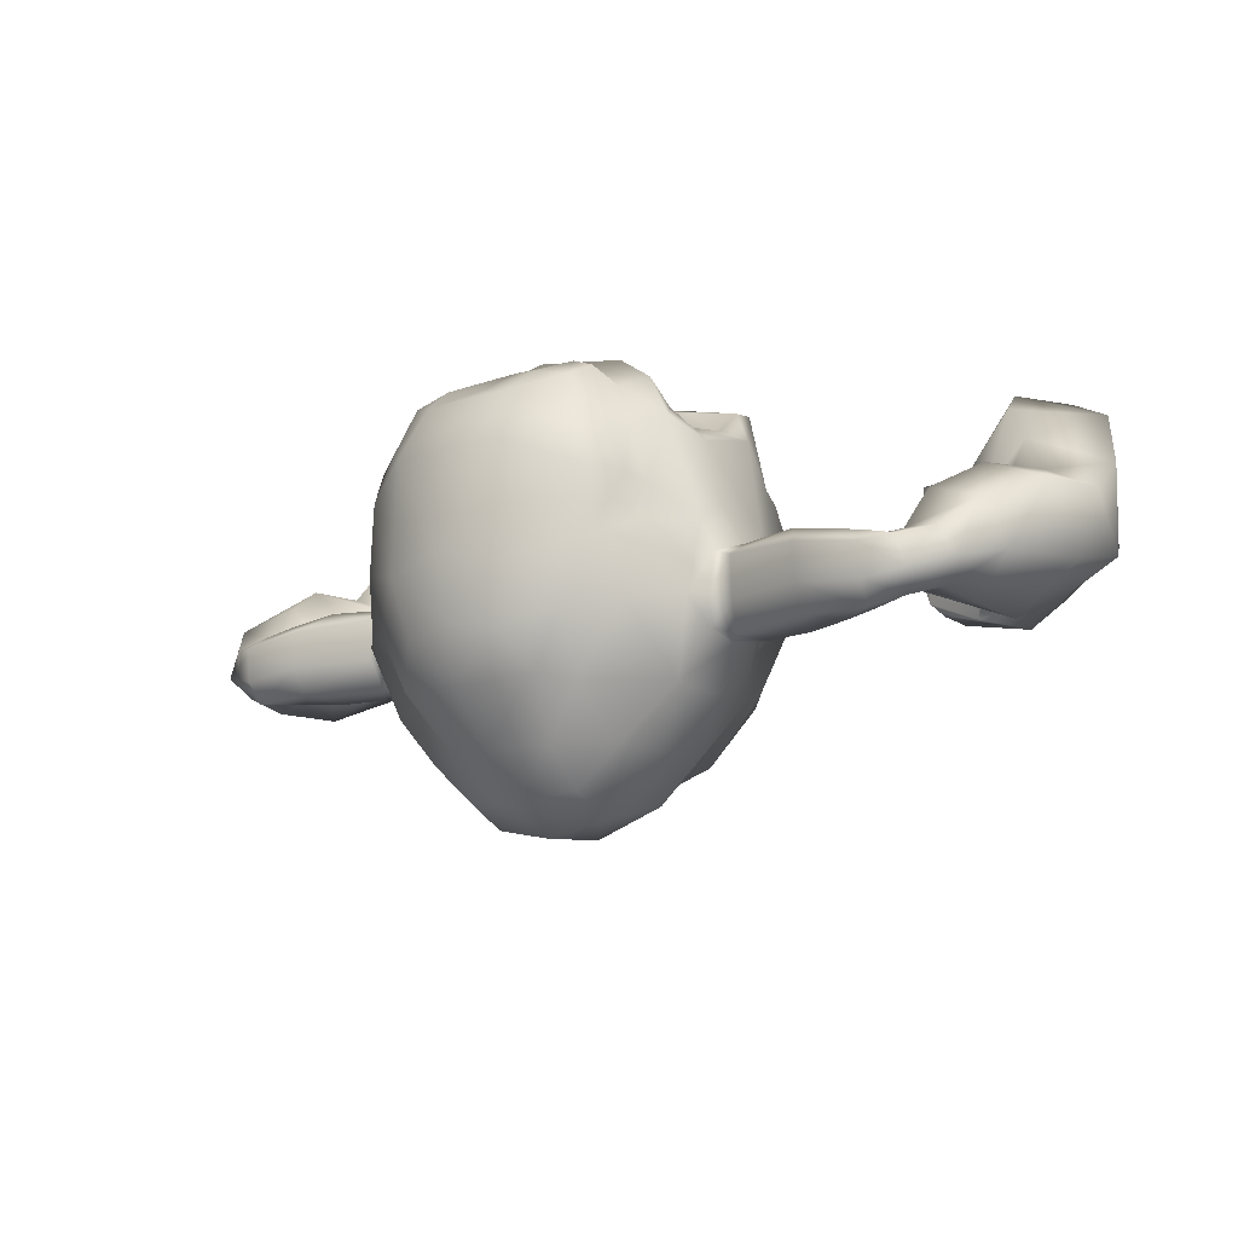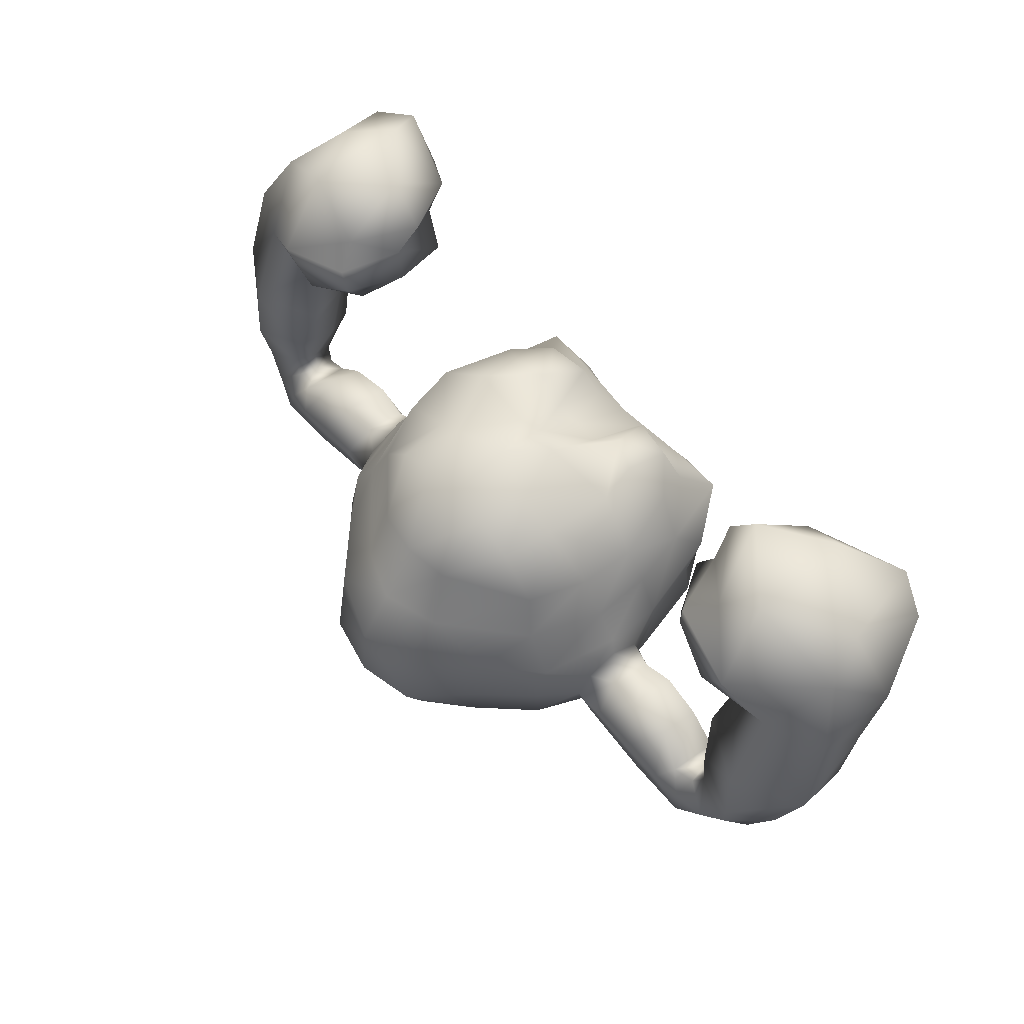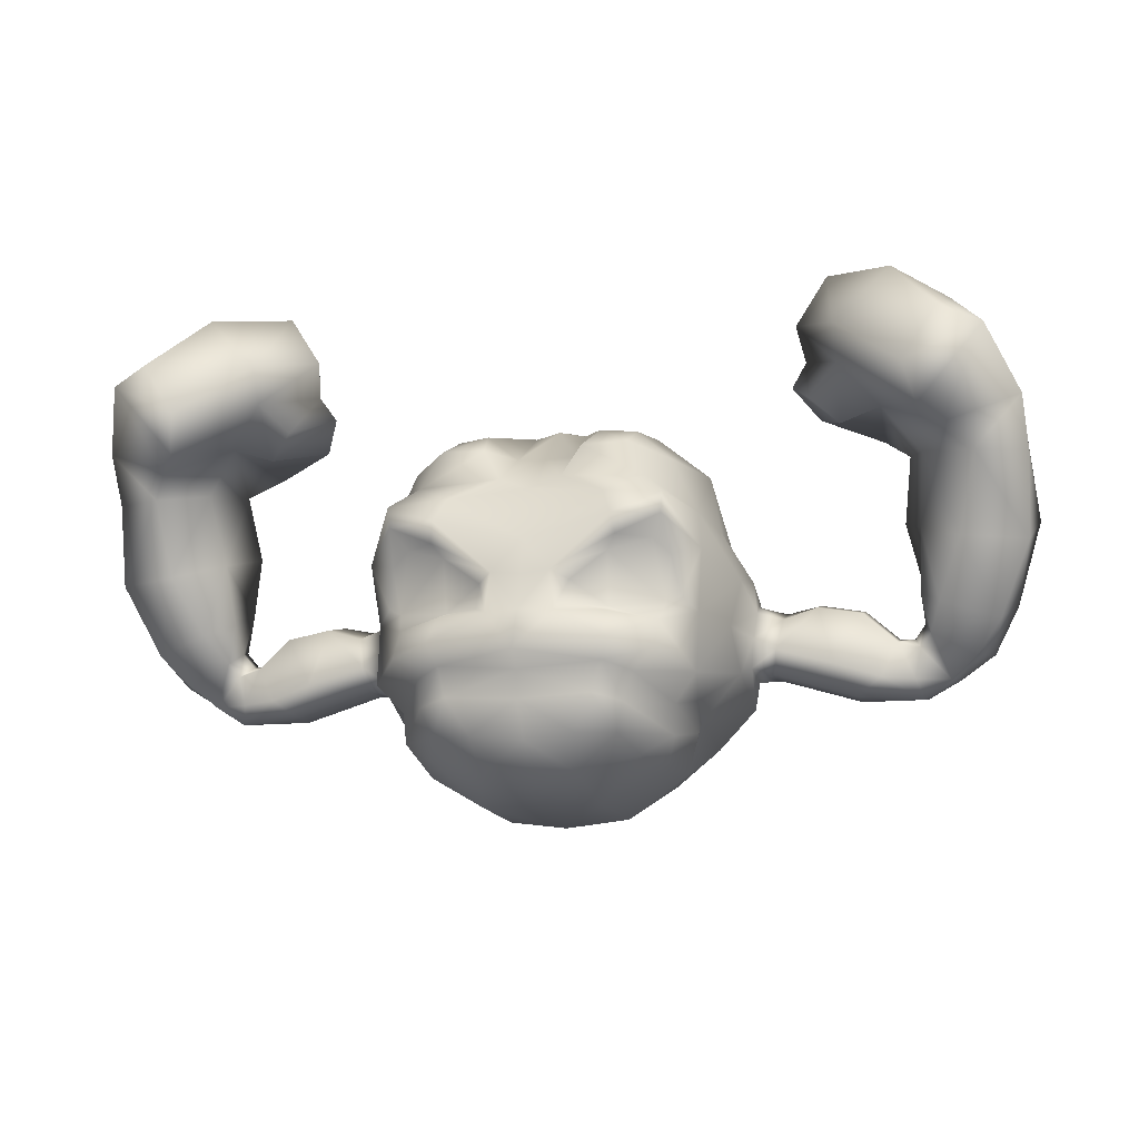
<metadata>
{"format":"obj","ext":"obj","renderer":"f3d","projection":"perspective","resolution":1024,"background":"white","views":[{"elev":-13.0,"azim":37.0,"up":"+Z"},{"elev":60.5,"azim":-130.7,"up":"+Y"},{"elev":-12.4,"azim":13.9,"up":"+Y"}]}
</metadata>
<code>
v  0.4541 0.0072 0.5085
v  0.4539 -0.1029 0.5848
v  0.5649 -0.1598 0.4214
v  0.5681 0.0515 0.3856
v  0.6568 -0.1115 0.0696
v  0.6346 0.0437 0.1487
v  0.6668 0.2147 0.0949
v  0.5895 0.2614 0.4298
v  0.2882 -0.1388 0.6122
v  0.3761 -0.1693 0.5509
v  0.3067 -0.067 0.682
v  0.4826 -0.2548 0.3717
v  0.3505 -0.2757 0.5986
v  0.2531 -0.2489 0.6393
v  0.4768 -0.3606 0.356
v  0.3221 -0.3714 0.5493
v  0.184 -0.3726 0.5849
v  0.3684 -0.4261 0.3957
v  0.4214 -0.4632 0.2197
v  0.5282 -0.3338 0.1945
v  0.1676 -0.4927 0.491
v  0.212 -0.5804 0.3068
v  0.222 -0.5908 -0.0886
v  0.4521 -0.4444 -0.0193
v  0.5536 0.605 0.0389
v  0.5272 0.5744 -0.1619
v  0.327 0.6989 -0.1688
v  0.3745 0.7465 0.079
v  0.5998 0.3889 0.0865
v  0.674 0.2535 -0.1321
v  0.5989 0.3753 -0.1347
v  0.3686 -0.4601 -0.2458
v  0.5296 -0.3395 -0.206
v  0.5143 -0.2738 0.0549
v  0.1817 -0.5458 -0.2864
v  0.4978 0.3857 -0.4086
v  0.4383 0.5438 -0.3642
v  0.5996 0.2178 -0.415
v  0.2736 -0.4568 -0.432
v  0.3399 -0.3302 -0.4408
v  0.2007 -0.2952 -0.6283
v  0.423 0.2467 -0.5955
v  0.5986 0.0606 -0.4595
v  0.4163 0.0219 -0.6326
v  0.5834 -0.1337 -0.4403
v  0.3872 -0.1738 -0.6221
v  0.2505 0.23 -0.7639
v  0.2229 -0.0346 -0.8344
v  0.0044 0.2147 -0.8568
v  0.0044 -0.0457 -0.8803
v  0.0044 -0.1069 0.7176
v  0.0044 -0.1656 0.6486
v  0.0044 0.0395 0.6419
v  0.1224 0.0348 0.6287
v  0.1072 0.1756 0.6144
v  0.0044 0.1682 0.5993
v  0.4708 0.0757 0.4543
v  0.2876 0.0582 0.5169
v  0.2928 0.0304 0.6008
v  0.5189 0.1004 0.4337
v  0.4938 0.2362 0.4782
v  0.1779 0.0663 0.5375
v  0.1609 0.1495 0.555
v  0.2908 0.2441 0.5513
v  0.4339 0.2899 0.4983
v  0.4786 0.357 0.5718
v  0.4837 0.4292 0.5775
v  0.3246 0.2909 0.5886
v  0.5567 0.4165 0.3032
v  0.2766 0.4476 0.5633
v  0.4041 0.5178 0.4619
v  0.1135 0.5325 0.4776
v  0.0044 0.4799 0.5239
v  0.0044 0.293 0.5763
v  0.4665 0.6111 0.3051
v  0.3354 0.6555 0.4247
v  0.2089 0.7373 0.2935
v  0.1772 0.6429 0.4527
v  0.2027 0.8192 -0.1881
v  0.0945 0.7888 0.0455
v  0.3068 0.7109 -0.3711
v  0.1588 0.7855 -0.3675
v  0.3294 0.7391 0.2368
v  0.2229 -0.1844 -0.7604
v  0.5264 -0.2201 0.1867
v  0.1084 0.6577 0.253
v  0.0044 0.6512 0.2599
v  0.6653 -0.2018 -0.187
v  0.67 -0.0797 -0.278
v  0.6843 -0.1061 -0.1706
v  0.686 0.0242 -0.3135
v  0.6954 0.1387 -0.2654
v  0.691 0.1624 -0.1347
v  0.6909 0.0221 0.0038
v  0.7024 0.1212 -0.0305
v  0.6791 -0.0766 -0.0288
v  1.455 0.0097 -0.2415
v  1.475 0.1814 -0.2682
v  1.607 0.1202 -0.1261
v  1.519 -0.0407 -0.1662
v  1.392 -0.123 -0.1962
v  1.362 -0.0664 -0.2692
v  1.302 0.0909 -0.2119
v  1.273 0.2353 -0.1944
v  1.264 0.0407 -0.2302
v  1.283 0.0734 -0.1247
v  1.278 0.1632 -0.0225
v  1.245 0.0232 -0.143
v  1.307 0.0243 -0.0365
v  1.35 0.1075 0.1041
v  1.553 0.0535 0.0304
v  1.46 -0.0569 -0.066
v  1.368 -0.133 -0.0937
v  1.184 0.0424 -0.25
v  1.243 -0.047 -0.2905
v  1.135 -0.0303 -0.3068
v  0.7568 -0.0976 -0.0558
v  0.762 -0.0982 -0.2009
v  0.7477 -0.0509 -0.3011
v  0.811 0.0342 -0.3172
v  0.7854 0.1471 -0.214
v  0.9777 0.0095 -0.3167
v  0.9078 0.1716 -0.207
v  1.067 0.1421 -0.2086
v  1.271 -0.1966 -0.1154
v  1.275 -0.18 -0.2299
v  1.264 -0.1309 -0.3034
v  1.269 -0.0259 -0.0548
v  1.247 -0.1312 -0.064
v  1.436 0.308 0.2166
v  1.291 0.3797 0.0516
v  1.662 0.3018 0.1297
v  1.696 0.4152 -0.1089
v  1.452 0.4454 -0.2599
v  1.224 0.4372 -0.1336
v  1.496 0.5964 0.2498
v  1.316 0.6177 0.1733
v  1.674 0.6045 0.1622
v  1.658 0.7643 -0.0274
v  1.556 0.9586 0.5118
v  1.41 1.004 0.5886
v  1.29 0.8183 0.595
v  1.328 0.6921 0.5086
v  1.434 1.139 0.2495
v  1.245 1.225 0.3802
v  1.053 0.8984 0.3751
v  1.051 1.015 0.4463
v  1.004 1.274 0.1847
v  0.8922 1.096 0.191
v  1.186 0.765 0.2564
v  1.044 0.7176 0.2432
v  0.9409 0.8218 -0.0683
v  1.159 0.7511 -0.165
v  1.242 1.237 -0.0181
v  1.063 1.011 -0.017
v  1.458 0.7762 -0.1284
v  1.255 0.6643 -0.059
v  0.8591 0.9054 0.08
v  0.9481 0.7928 0.332
v  0.9806 0.8517 -0.1124
v  1.561 0.9833 0.066
v  1.273 0.902 -0.1879
v  0.9899 0.9779 -0.1224
v  1.404 0.6579 0.389
v  1.664 0.7706 0.2861
v  1.046 -0.1834 -0.2066
v  1.041 -0.1828 -0.0774
v  1.033 -0.1412 -0.2958
v  1.131 -0.1207 -0.0409
v  0.9727 -0.0748 -0.0034
v  0.1719 0.627 -0.5765
v  0.2051 0.3699 -0.6525
v  0.9147 0.9867 0.1073
v  0.7924 0.097 -0.0461
v  0.9143 0.1328 -0.0365
v  1.073 0.1065 -0.0492
v  1.19 -0.0005 -0.0534
v  0.7686 -0.0171 -0.0062
v  -0.4453 0.0072 0.5085
v  -0.5594 0.0515 0.3856
v  -0.5562 -0.1598 0.4214
v  -0.4452 -0.1029 0.5848
v  -0.6258 0.0437 0.1487
v  -0.648 -0.1115 0.0696
v  -0.658 0.2147 0.0949
v  -0.5808 0.2614 0.4298
v  -0.2795 -0.1388 0.6122
v  -0.2979 -0.067 0.682
v  -0.3673 -0.1693 0.5509
v  -0.4738 -0.2548 0.3717
v  -0.3417 -0.2757 0.5986
v  -0.2444 -0.2489 0.6393
v  -0.468 -0.3606 0.356
v  -0.3133 -0.3714 0.5493
v  -0.1752 -0.3726 0.5849
v  -0.3596 -0.4261 0.3957
v  -0.5194 -0.3338 0.1945
v  -0.4127 -0.4632 0.2197
v  -0.1588 -0.4927 0.491
v  -0.2032 -0.5804 0.3068
v  -0.2132 -0.5908 -0.0886
v  -0.4433 -0.4444 -0.0193
v  -0.3182 0.6989 -0.1688
v  -0.5184 0.5744 -0.1619
v  -0.5448 0.605 0.0389
v  -0.3657 0.7465 0.079
v  -0.591 0.3889 0.0865
v  -0.5901 0.3753 -0.1347
v  -0.6652 0.2535 -0.1321
v  -0.5209 -0.3395 -0.206
v  -0.3598 -0.4601 -0.2458
v  -0.5055 -0.2738 0.0549
v  -0.173 -0.5458 -0.2864
v  -0.4296 0.5438 -0.3642
v  -0.489 0.3857 -0.4086
v  -0.5909 0.2178 -0.415
v  -0.3311 -0.3302 -0.4408
v  -0.2648 -0.4568 -0.432
v  -0.192 -0.2952 -0.6283
v  -0.5898 0.0606 -0.4595
v  -0.4142 0.2467 -0.5955
v  -0.4075 0.0219 -0.6326
v  -0.5747 -0.1337 -0.4403
v  -0.3784 -0.1738 -0.6221
v  -0.2417 0.23 -0.7639
v  -0.2141 -0.0346 -0.8344
v  -0.1136 0.0348 0.6287
v  -0.0984 0.1756 0.6144
v  -0.2788 0.0582 0.5169
v  -0.462 0.0757 0.4543
v  -0.2841 0.0304 0.6008
v  -0.5102 0.1004 0.4337
v  -0.4851 0.2362 0.4782
v  -0.1521 0.1495 0.555
v  -0.1691 0.0663 0.5375
v  -0.282 0.2441 0.5513
v  -0.4251 0.2899 0.4983
v  -0.4699 0.357 0.5718
v  -0.4749 0.4292 0.5775
v  -0.3158 0.2909 0.5886
v  -0.548 0.4165 0.3032
v  -0.2679 0.4476 0.5633
v  -0.1047 0.5325 0.4776
v  -0.3953 0.5178 0.4619
v  -0.4577 0.6111 0.3051
v  -0.3267 0.6555 0.4247
v  -0.1684 0.6429 0.4527
v  -0.2001 0.7373 0.2935
v  -0.1939 0.8192 -0.1881
v  -0.0857 0.7888 0.0455
v  -0.298 0.7109 -0.3711
v  -0.1501 0.7855 -0.3675
v  -0.3206 0.7391 0.2368
v  -0.2141 -0.1844 -0.7604
v  -0.5177 -0.2201 0.1867
v  -0.0996 0.6577 0.253
v  -0.6566 -0.2018 -0.187
v  -0.6755 -0.1061 -0.1706
v  -0.6612 -0.0797 -0.278
v  -0.6772 0.0242 -0.3135
v  -0.6866 0.1387 -0.2654
v  -0.6823 0.1624 -0.1347
v  -0.6936 0.1212 -0.0305
v  -0.6821 0.0221 0.0038
v  -0.6704 -0.0766 -0.0288
v  -1.446 0.0097 -0.2415
v  -1.51 -0.0407 -0.1662
v  -1.598 0.1202 -0.1261
v  -1.466 0.1814 -0.2682
v  -1.354 -0.0664 -0.2692
v  -1.383 -0.123 -0.1962
v  -1.293 0.0909 -0.2119
v  -1.264 0.2353 -0.1944
v  -1.255 0.0407 -0.2302
v  -1.274 0.0734 -0.1247
v  -1.269 0.1632 -0.0225
v  -1.236 0.0232 -0.143
v  -1.298 0.0243 -0.0365
v  -1.342 0.1075 0.1041
v  -1.544 0.0535 0.0304
v  -1.452 -0.0569 -0.066
v  -1.359 -0.133 -0.0937
v  -1.175 0.0424 -0.25
v  -1.126 -0.0303 -0.3068
v  -1.235 -0.047 -0.2905
v  -0.748 -0.0976 -0.0558
v  -0.7532 -0.0982 -0.2009
v  -0.7389 -0.0509 -0.3011
v  -0.8022 0.0342 -0.3172
v  -0.7766 0.1471 -0.214
v  -0.969 0.0095 -0.3167
v  -1.058 0.1421 -0.2086
v  -0.899 0.1716 -0.207
v  -1.266 -0.18 -0.2299
v  -1.262 -0.1966 -0.1154
v  -1.255 -0.1309 -0.3034
v  -1.26 -0.0259 -0.0548
v  -1.238 -0.1312 -0.064
v  -1.282 0.3797 0.0516
v  -1.427 0.308 0.2166
v  -1.653 0.3018 0.1297
v  -1.687 0.4152 -0.1089
v  -1.443 0.4454 -0.2599
v  -1.216 0.4372 -0.1336
v  -1.307 0.6177 0.1733
v  -1.488 0.5964 0.2498
v  -1.666 0.6045 0.1622
v  -1.649 0.7643 -0.0274
v  -1.281 0.8183 0.595
v  -1.401 1.004 0.5886
v  -1.548 0.9586 0.5118
v  -1.319 0.6921 0.5086
v  -1.236 1.225 0.3802
v  -1.503 1.134 0.2019
v  -1.044 0.8984 0.3751
v  -1.042 1.015 0.4463
v  -0.9956 1.274 0.1847
v  -0.8834 1.096 0.191
v  -0.9322 0.8218 -0.0683
v  -1.035 0.7176 0.2432
v  -1.178 0.765 0.2564
v  -1.151 0.7511 -0.165
v  -1.233 1.237 -0.0181
v  -1.055 1.011 -0.017
v  -1.449 0.7762 -0.1284
v  -1.246 0.6643 -0.059
v  -0.8503 0.9054 0.08
v  -0.9393 0.7928 0.332
v  -0.9718 0.8517 -0.1124
v  -1.552 0.9833 0.066
v  -1.264 0.902 -0.1879
v  -0.9812 0.9779 -0.1224
v  -1.395 0.6579 0.389
v  -1.655 0.7706 0.2861
v  -1.037 -0.1834 -0.2066
v  -1.032 -0.1828 -0.0774
v  -1.024 -0.1412 -0.2958
v  -0.9639 -0.0748 -0.0034
v  -1.122 -0.1207 -0.0409
v  -0.1632 0.627 -0.5765
v  -0.1963 0.3699 -0.6525
v  -0.9059 0.9867 0.1073
v  -0.9056 0.1328 -0.0365
v  -0.7836 0.097 -0.0461
v  -1.064 0.1065 -0.0492
v  -1.181 -0.0005 -0.0534
v  -0.7598 -0.0171 -0.0062
v  0.0044 -0.2623 0.6396
v  0.0043 -0.3882 0.557
v  0.0043 0.804 0.0648
v  0.0042 -0.4867 0.4959
v  0.0042 -0.5814 0.3107
v  0.0041 -0.6211 -0.0452
v  0.004 -0.5673 -0.2584
v  0.0041 0.6391 -0.605
v  0.0042 0.8188 -0.3015
v  0.0043 0.8502 -0.1216
v  0.004 0.4067 -0.7308
v  0.004 -0.523 -0.4553
v  0.004 -0.3645 -0.6323
v  0.0042 -0.2377 -0.7869
v  0.3064 -0.0651 0.6804
v  0.3135 0.3614 0.6127
v  -0.2976 -0.0651 0.6804
v  -0.3048 0.3614 0.6127
o Mesh
g Mesh
f 1 2 3 4
f 3 5 6 4
f 4 6 7 8
f 9 10 2 11
f 10 12 3 2
f 13 10 9 14
f 13 15 12 10
f 16 13 14 17
f 16 18 15 13
f 19 20 15 18
f 21 18 16 17
f 22 19 18 21
f 19 22 23 24
f 25 26 27 28
f 29 7 30 31
f 24 32 33 34
f 23 35 32 24
f 26 31 36 37
f 31 30 38 36
f 32 39 40 33
f 41 40 39
f 42 38 43 44
f 44 43 45 46
f 47 42 44 48
f 49 47 48 50
f 9 11 51 52
f 53 51 54
f 55 56 53 54
f 1 57 58 59
f 4 60 57 1
f 8 61 60 4
f 54 62 63 55
f 64 58 57 65
f 57 60 61 65
f 63 62 58 64
f 66 8 67
f 66 65 61 8
f 68 64 65 66
f 55 63 64 68
f 7 29 69 8
f 29 25 69
f 31 26 25 29
f 70 71 72
f 70 72 73 74
f 25 75 69
f 76 77 78
f 28 27 79 80
f 81 82 79 27
f 37 81 27 26
f 25 83 75
f 83 77 76
f 75 83 76
f 71 76 78
f 46 45 40 41
f 41 84 46
f 46 84 48 44
f 3 12 85 5
f 12 15 20 85
f 5 85 34
f 20 34 85
f 24 34 20 19
f 72 86 87 73
f 78 77 86
f 72 78 86
f 71 78 72
f 28 83 25
f 86 77 80
f 83 28 77
f 80 77 28
f 34 33 88 5
f 33 40 45 88
f 88 45 89 90
f 45 43 91 89
f 43 38 92 91
f 30 93 92 38
f 6 94 95 7
f 5 96 94 6
f 88 90 96 5
f 97 98 99 100
f 101 102 97 100
f 103 104 98 97
f 102 105 103 97
f 106 107 104 103
f 105 108 106 103
f 109 110 107 106
f 111 110 109 112
f 100 99 111 112
f 112 113 101 100
f 114 105 115 116
f 117 96 90 118
f 118 90 89 119
f 119 89 91 120
f 120 91 92 121
f 121 92 93
f 122 123 124
f 120 121 123 122
f 124 114 116 122
f 125 126 101 113
f 115 105 102 127
f 126 127 102 101
f 113 112 109 128
f 125 113 129
f 128 129 113
f 110 130 131 107
f 111 132 130 110
f 99 133 132 111
f 98 134 133 99
f 104 135 134 98
f 104 107 131 135
f 130 136 137 131
f 132 138 136 130
f 133 139 138 132
f 140 141 142 143
f 144 145 141 140
f 146 143 142 147
f 147 142 141 145
f 147 145 148 149
f 150 151 152 153
f 154 148 145 144
f 154 155 148
f 156 139 133 134
f 157 156 134 135
f 157 153 156
f 158 152 151 159
f 152 160 153
f 152 158 160
f 161 139 156 162
f 156 153 162
f 162 153 160
f 163 155 162
f 160 163 162
f 164 150 137 136
f 165 164 136 138
f 166 126 125 167
f 127 126 166 168
f 116 115 127 168
f 167 169 170
f 167 117 118 166
f 118 119 168 166
f 119 120 122 168
f 122 116 168
f 125 129 169 167
f 81 37 171
f 42 172 36 38
f 42 47 172
f 172 171 37 36
f 164 165 140 143
f 157 135 131 137
f 157 137 150
f 150 164 143 146
f 157 150 153
f 158 159 173
f 146 173 159
f 146 159 151 150
f 165 161 144 140
f 154 144 161
f 162 154 161
f 162 155 154
f 165 138 139 161
f 174 175 123 121
f 124 123 175 176
f 114 108 105
f 114 124 176 177
f 30 7 95 93
f 128 109 106 108
f 174 95 94 178
f 95 174 93
f 121 93 174
f 169 177 176 170
f 129 128 177 169
f 108 114 177
f 128 108 177
f 174 178 175
f 96 117 178 94
f 175 170 176
f 178 117 170
f 167 170 117
f 175 178 170
f 179 180 181 182
f 183 184 181 180
f 185 183 180 186
f 187 188 182 189
f 189 182 181 190
f 187 189 191 192
f 191 189 190 193
f 192 191 194 195
f 194 191 193 196
f 193 197 198 196
f 199 195 194 196
f 196 198 200 199
f 201 200 198 202
f 203 204 205 206
f 207 208 209 185
f 210 211 202 212
f 211 213 201 202
f 204 214 215 208
f 208 215 216 209
f 217 218 211 210
f 219 218 217
f 220 216 221 222
f 223 220 222 224
f 222 221 225 226
f 226 225 49 50
f 51 188 187 52
f 53 227 51
f 228 227 53 56
f 229 230 179 231
f 230 232 180 179
f 232 233 186 180
f 234 235 227 228
f 236 237 230 229
f 233 232 230 237
f 229 235 234 236
f 238 239 186
f 233 237 238 186
f 240 238 237 236
f 228 240 236 234
f 241 207 185 186
f 207 241 205
f 208 207 205 204
f 242 243 244
f 73 243 242 74
f 205 241 245
f 246 247 248
f 249 203 206 250
f 251 203 249 252
f 203 251 214 204
f 205 245 253
f 253 246 248
f 245 246 253
f 244 247 246
f 217 223 224 219
f 219 224 254
f 226 254 224 222
f 255 190 181 184
f 190 255 197 193
f 184 212 255
f 197 255 212
f 202 198 197 212
f 87 256 243 73
f 247 256 248
f 243 256 247
f 244 243 247
f 206 205 253
f 256 250 248
f 253 248 206
f 250 206 248
f 257 210 212 184
f 223 217 210 257
f 257 258 259 223
f 223 259 260 220
f 220 260 261 216
f 261 262 209 216
f 263 264 183 185
f 264 265 184 183
f 265 258 257 184
f 266 267 268 269
f 266 270 271 267
f 272 266 269 273
f 272 274 270 266
f 275 272 273 276
f 275 277 274 272
f 278 275 276 279
f 278 279 280 281
f 267 281 280 268
f 281 267 271 282
f 283 284 285 274
f 286 287 258 265
f 287 288 259 258
f 288 289 260 259
f 289 290 261 260
f 290 262 261
f 291 292 293
f 289 291 293 290
f 292 291 284 283
f 271 294 295 282
f 285 296 270 274
f 270 296 294 271
f 282 297 278 281
f 295 298 282
f 297 282 298
f 299 300 279 276
f 300 301 280 279
f 301 302 268 280
f 302 303 269 268
f 303 304 273 269
f 273 304 299 276
f 305 306 300 299
f 306 307 301 300
f 307 308 302 301
f 309 310 311 312
f 310 313 314 311
f 315 316 309 312
f 316 313 310 309
f 317 313 316 318
f 319 320 321 322
f 313 317 323 314
f 323 317 324
f 325 303 302 308
f 303 325 326 304
f 326 325 322
f 327 328 320 319
f 319 322 329
f 319 329 327
f 330 331 325 308
f 325 331 322
f 331 329 322
f 332 331 324
f 329 331 332
f 333 306 305 321
f 334 307 306 333
f 335 336 295 294
f 335 294 296 337
f 284 337 296 285
f 336 338 339
f 336 335 287 286
f 337 288 287 335
f 291 289 288 337
f 291 337 284
f 339 298 295 336
f 251 340 214
f 221 216 215 341
f 221 341 225
f 214 340 341 215
f 333 312 311 334
f 299 304 326 305
f 326 321 305
f 312 333 321 315
f 326 322 321
f 327 342 328
f 315 328 342
f 315 321 320 328
f 314 330 334 311
f 323 330 314
f 331 330 323
f 331 323 324
f 334 330 308 307
f 293 343 344 290
f 343 293 292 345
f 283 274 277
f 345 292 283 346
f 209 262 263 185
f 297 277 275 278
f 344 347 264 263
f 263 262 344
f 290 344 262
f 345 346 339 338
f 346 297 298 339
f 277 346 283
f 297 346 277
f 344 343 347
f 347 286 265 264
f 343 345 338
f 347 338 286
f 336 286 338
f 343 338 347
f 155 173 149 148
f 158 163 160
f 173 155 163
f 158 173 163
f 146 147 149 173
f 324 317 318 342
f 332 327 329
f 342 327 332
f 324 342 332
f 318 316 315 342
f 14 9 52 348
f 17 14 348 349
f 86 80 350 87
f 21 17 349 351
f 352 22 21 351
f 353 23 22 352
f 23 353 354 35
f 82 81 171 355
f 82 355 356
f 80 357 350
f 79 82 356 357
f 358 172 47 49
f 80 79 357
f 358 355 171 172
f 35 359 39 32
f 35 354 359
f 360 41 39 359
f 84 361 50 48
f 41 360 361 84
f 52 187 192 348
f 348 192 195 349
f 350 250 256 87
f 349 195 199 351
f 199 200 352 351
f 353 352 200 201
f 201 213 354 353
f 252 355 340 251
f 252 356 355
f 250 350 357
f 356 252 249 357
f 358 49 225 341
f 250 357 249
f 340 355 358 341
f 218 359 213 211
f 213 359 354
f 218 219 360 359
f 50 361 254 226
f 361 360 219 254
f 1 59 362 11
f 1 11 2
f 59 54 362
f 11 362 54 51
f 55 74 56
f 59 58 62 54
f 363 68 66 67
f 55 68 363
f 69 71 67
f 8 69 67
f 70 74 363
f 55 363 74
f 67 71 70 363
f 75 76 71 69
f 179 182 188 364
f 179 364 231
f 231 364 227
f 227 364 188 51
f 74 228 56
f 231 227 235 229
f 365 239 238 240
f 240 228 365
f 241 186 239
f 244 241 239
f 242 365 74
f 228 74 365
f 239 365 242 244
f 244 246 245 241

</code>
